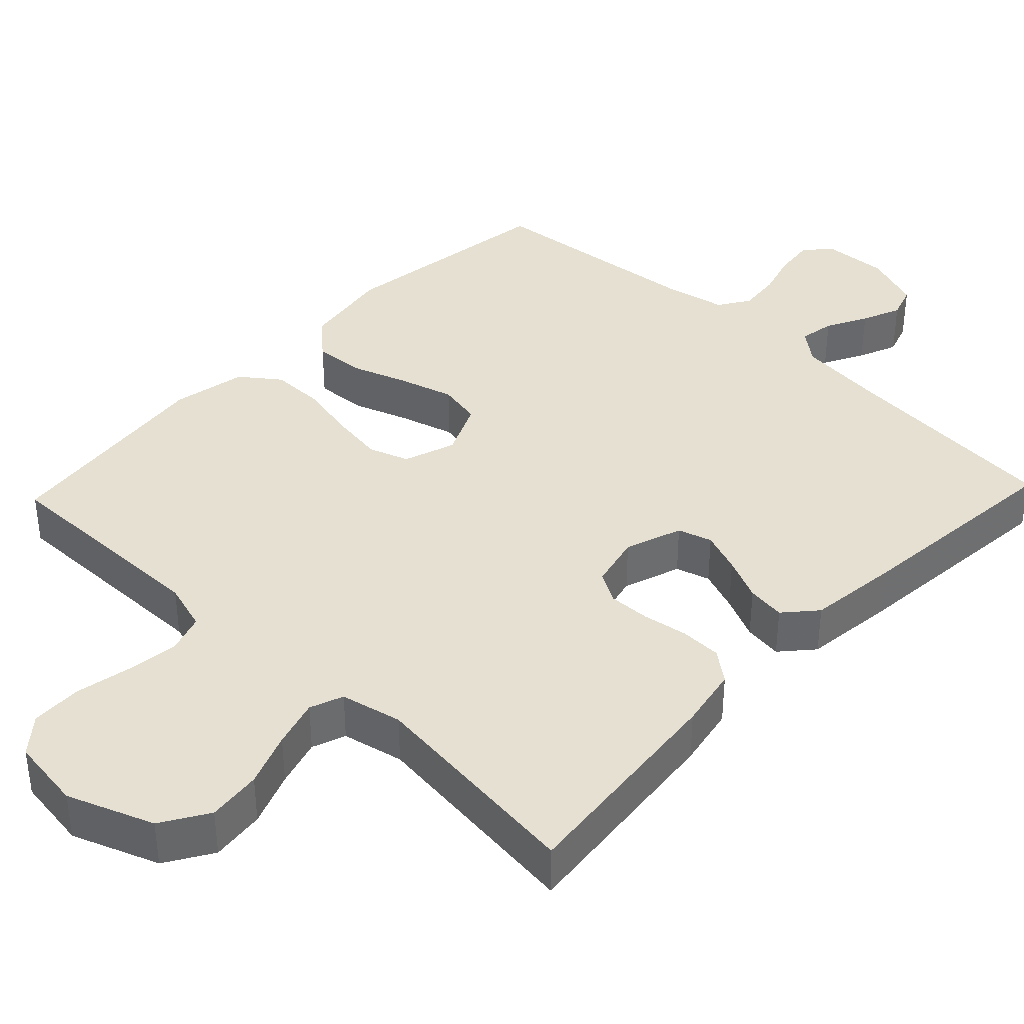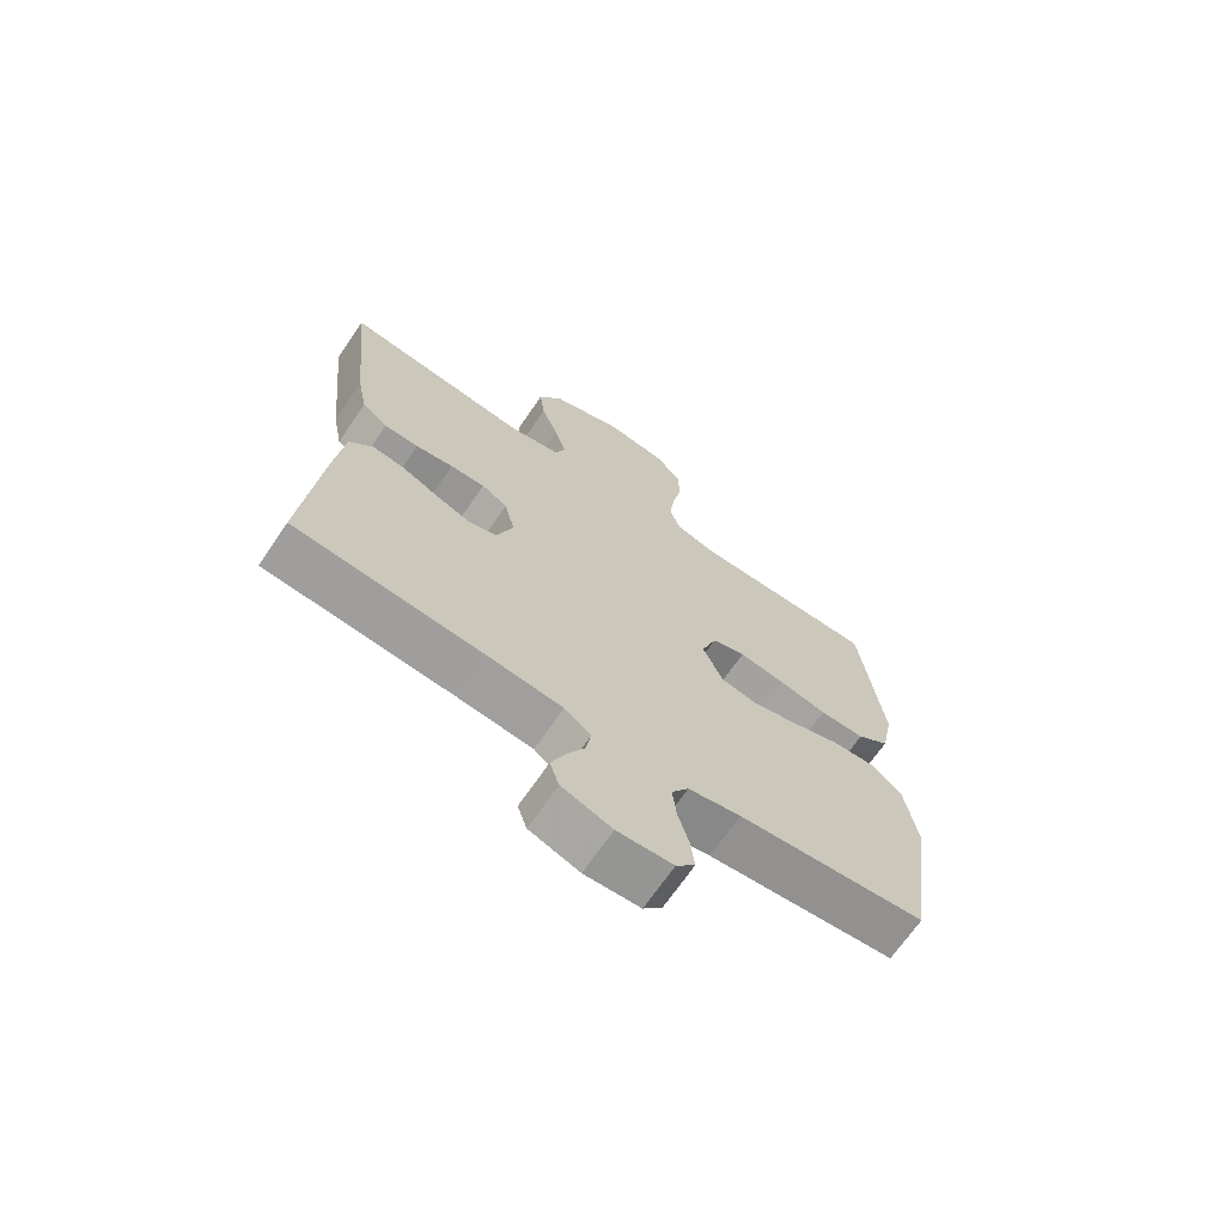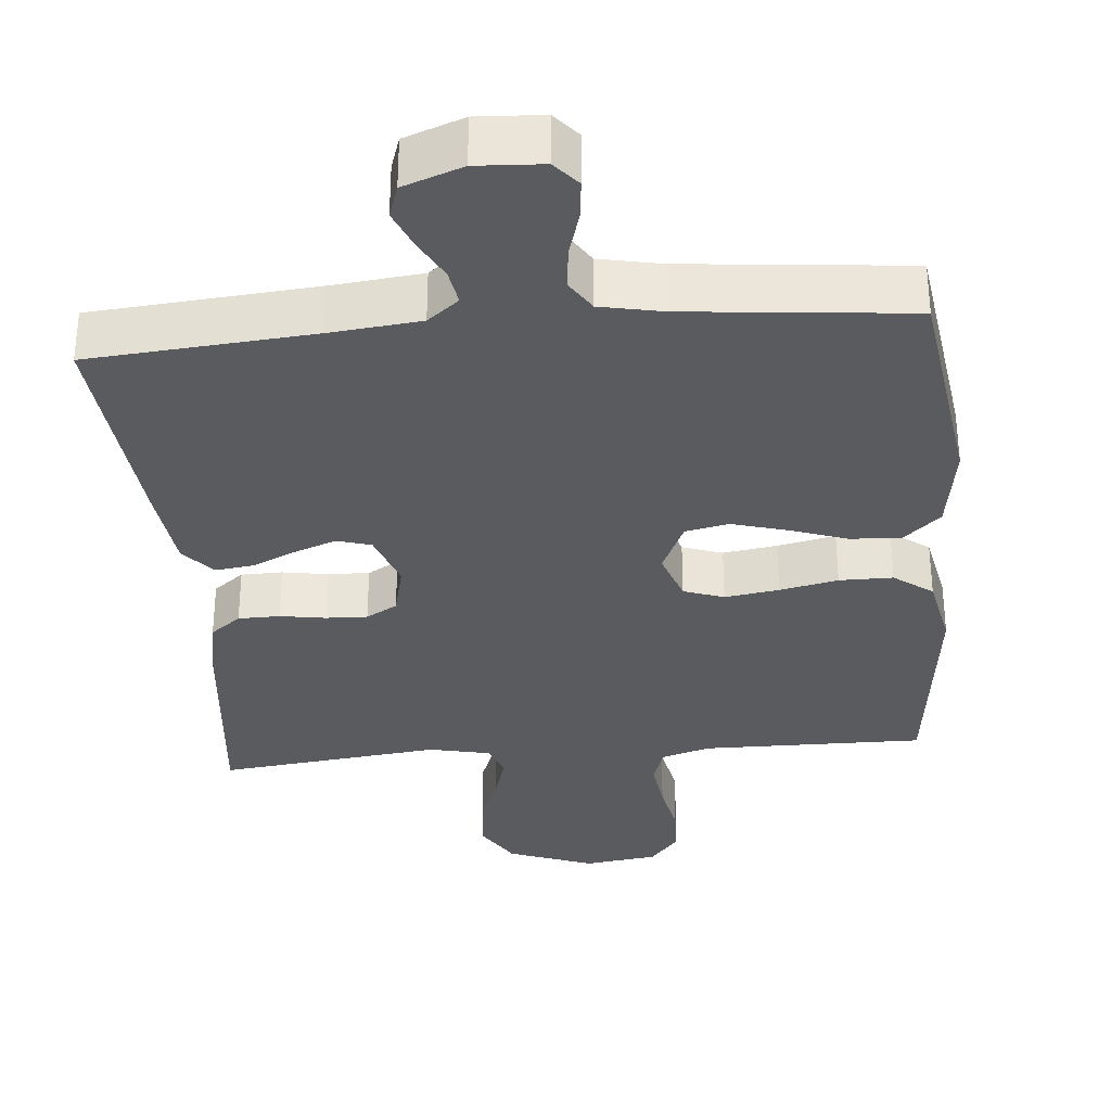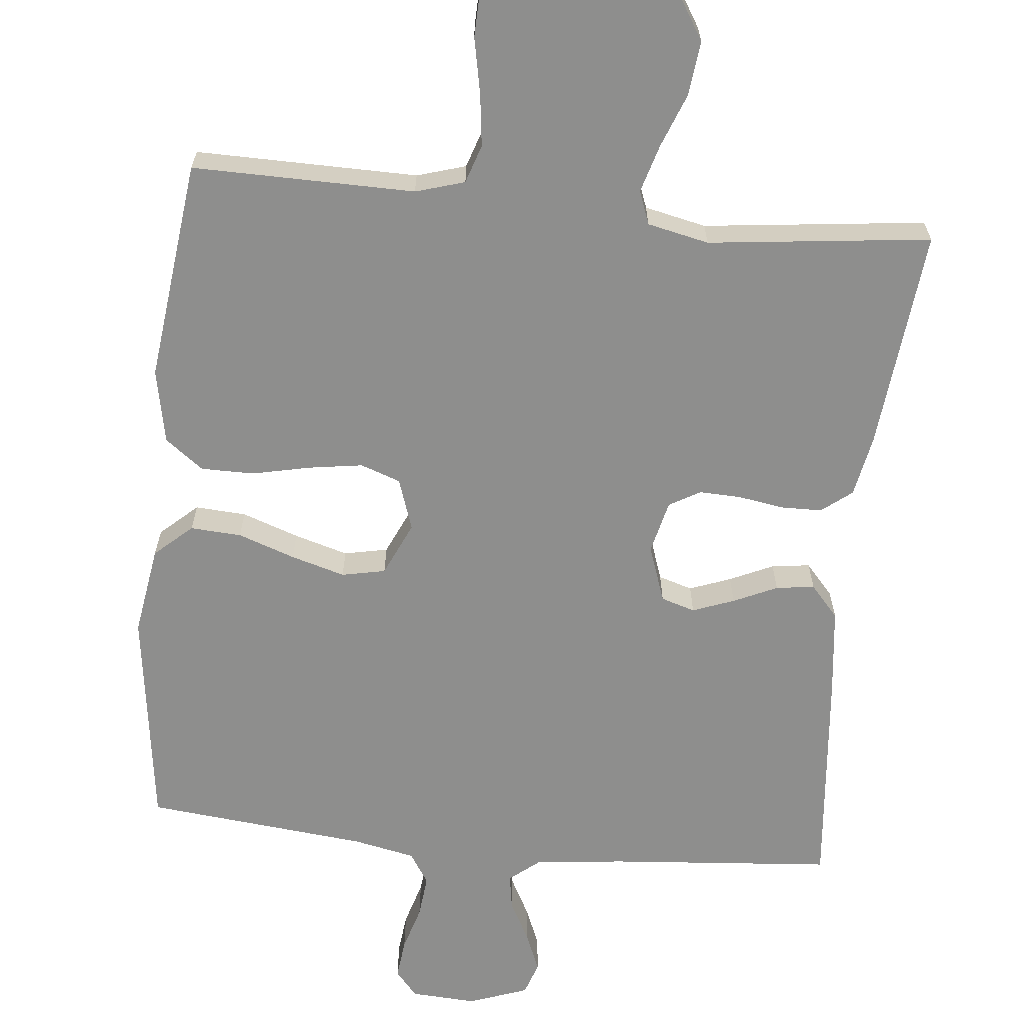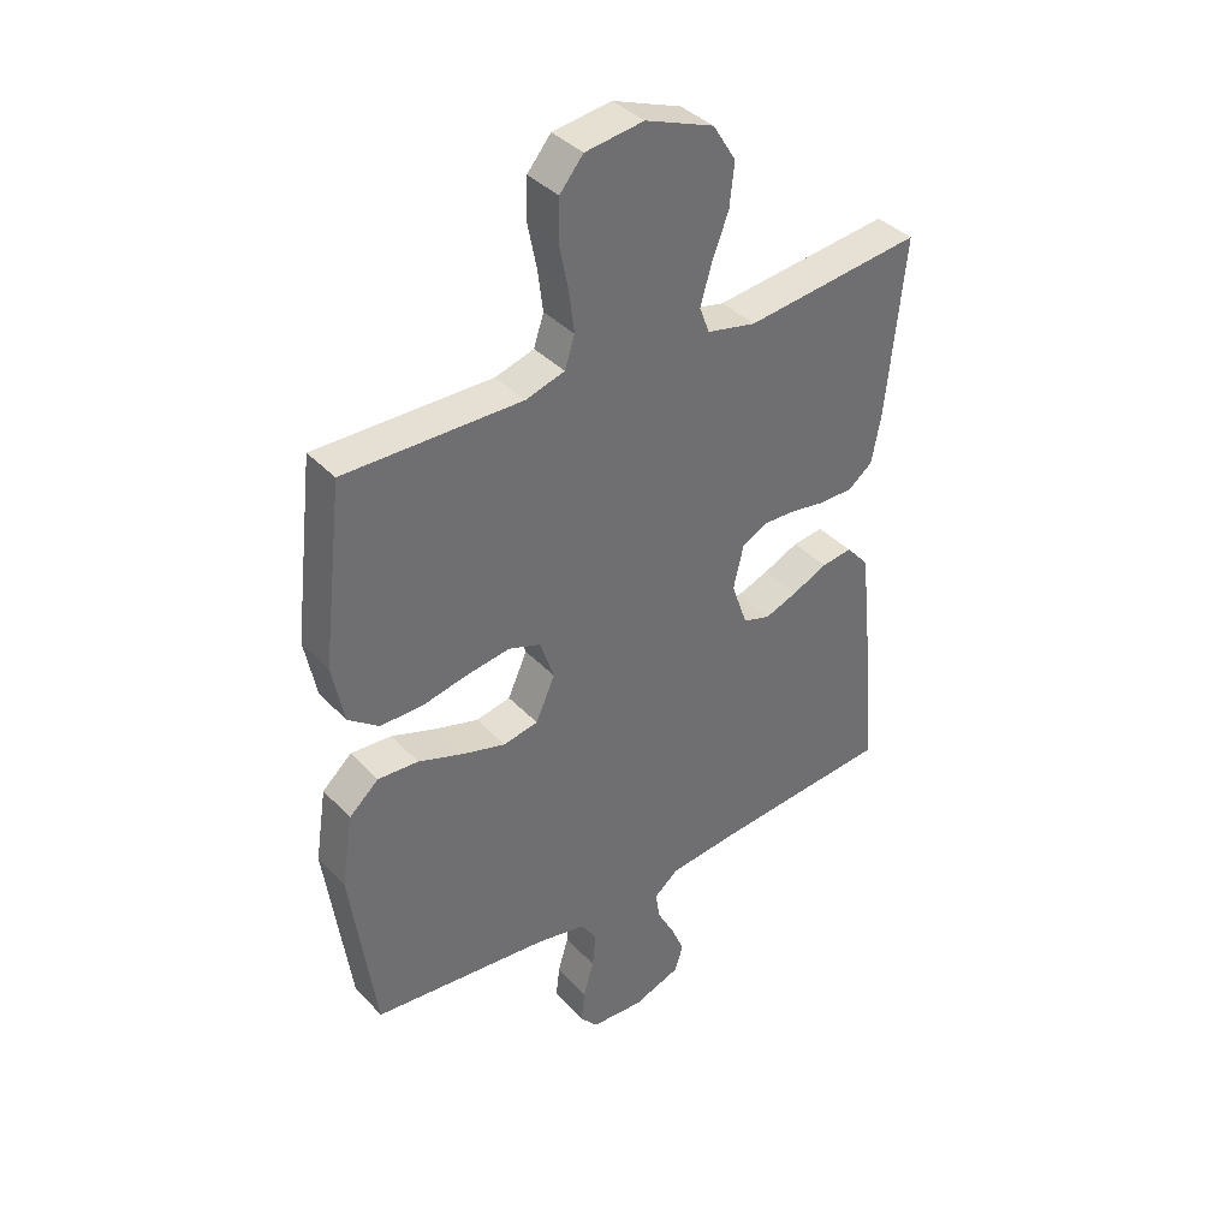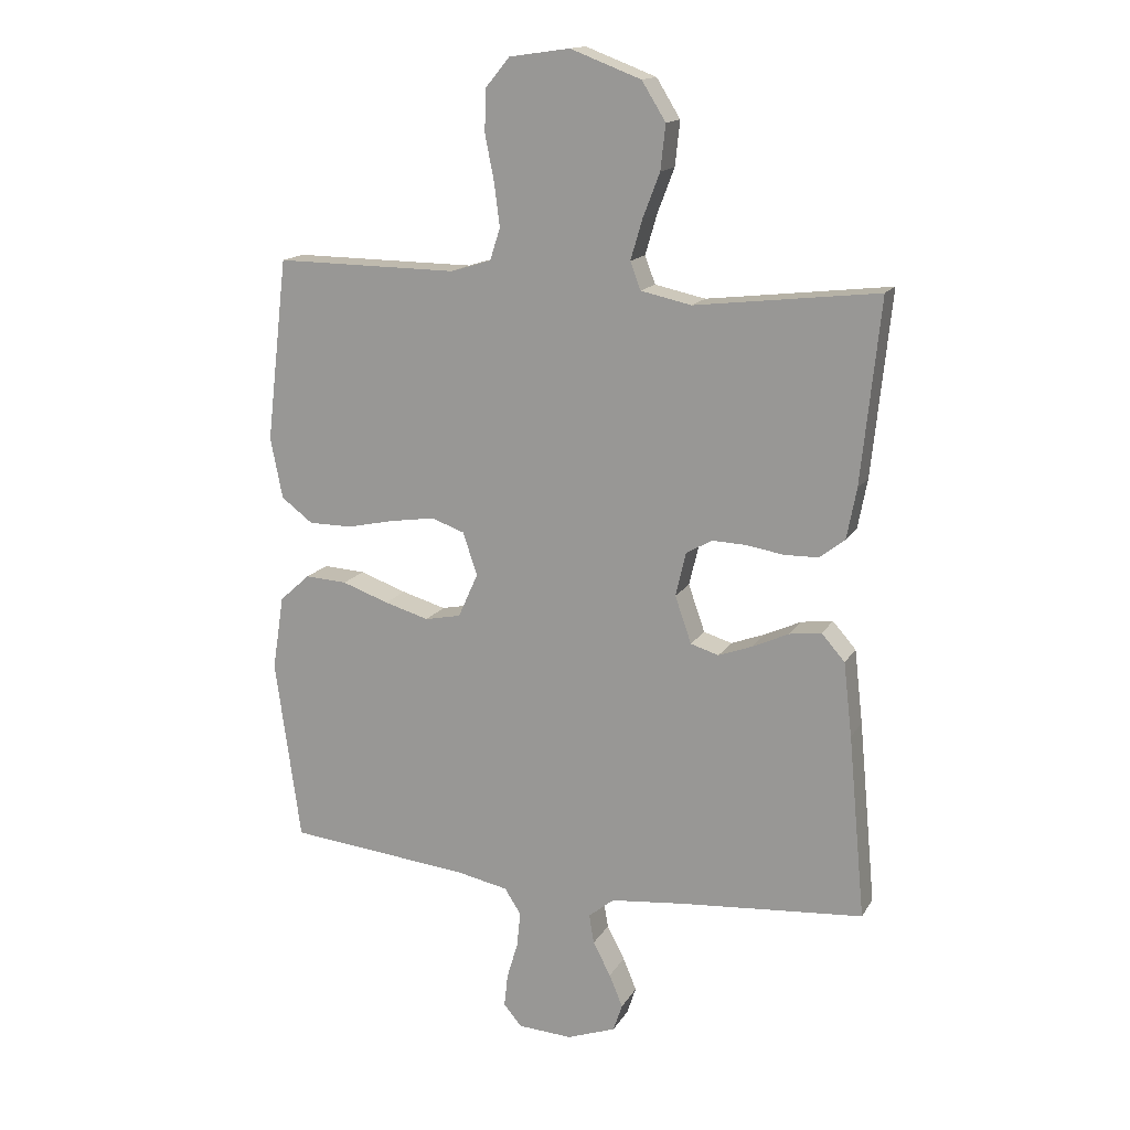
<metadata>
{"format":"obj","ext":"obj","renderer":"f3d","projection":"perspective","resolution":1024,"background":"white","views":[{"elev":38.4,"azim":43.6,"up":"+Y"},{"elev":-68.9,"azim":145.6,"up":"+Z"},{"elev":-33.1,"azim":-174.9,"up":"+Y"},{"elev":-64.9,"azim":-5.8,"up":"+Y"},{"elev":38.3,"azim":-37.7,"up":"+Z"},{"elev":15.3,"azim":20.9,"up":"+Z"}]}
</metadata>
<code>
v 0.5 0.07 0.5
v 0.469 0.07 0.2
v 0.453 0.07 0.117
v 0.412 0.07 0.085
v 0.356 0.07 0.084
v 0.295 0.07 0.094
v 0.239 0.07 0.096
v 0.197 0.07 0.072
v 0.18 0.07 0
v 0.207 0.07 -0.077
v 0.253 0.07 -0.091
v 0.309 0.07 -0.07
v 0.368 0.07 -0.043
v 0.42 0.07 -0.036
v 0.458 0.07 -0.079
v 0.472 0.07 -0.2
v 0.5 0.07 -0.5
v 0.2 0.07 -0.525
v 0.078 0.07 -0.538
v 0.036 0.07 -0.572
v 0.044 0.07 -0.62
v 0.073 0.07 -0.675
v 0.095 0.07 -0.728
v 0.08 0.07 -0.773
v 0 0.07 -0.802
v -0.089 0.07 -0.797
v -0.119 0.07 -0.762
v -0.113 0.07 -0.708
v -0.095 0.07 -0.647
v -0.089 0.07 -0.589
v -0.116 0.07 -0.547
v -0.2 0.07 -0.53
v -0.5 0.07 -0.5
v -0.542 0.07 -0.2
v -0.523 0.07 -0.078
v -0.473 0.07 -0.033
v -0.404 0.07 -0.037
v -0.327 0.07 -0.064
v -0.254 0.07 -0.085
v -0.195 0.07 -0.073
v -0.162 0.07 0
v -0.186 0.07 0.07
v -0.24 0.07 0.089
v -0.313 0.07 0.078
v -0.391 0.07 0.061
v -0.463 0.07 0.061
v -0.515 0.07 0.1
v -0.535 0.07 0.2
v -0.5 0.07 0.5
v -0.2 0.07 0.497
v -0.134 0.07 0.517
v -0.117 0.07 0.569
v -0.126 0.07 0.64
v -0.141 0.07 0.715
v -0.139 0.07 0.784
v -0.099 0.07 0.832
v 0 0.07 0.846
v 0.116 0.07 0.802
v 0.155 0.07 0.739
v 0.147 0.07 0.666
v 0.119 0.07 0.593
v 0.1 0.07 0.528
v 0.117 0.07 0.483
v 0.2 0.07 0.465
v 0.5 0 0.5
v 0.469 0 0.2
v 0.453 0 0.117
v 0.412 0 0.085
v 0.356 0 0.084
v 0.295 0 0.094
v 0.239 0 0.096
v 0.197 0 0.072
v 0.18 0 0
v 0.207 0 -0.077
v 0.253 0 -0.091
v 0.309 0 -0.07
v 0.368 0 -0.043
v 0.42 0 -0.036
v 0.458 0 -0.079
v 0.472 0 -0.2
v 0.5 0 -0.5
v 0.2 0 -0.525
v 0.078 0 -0.538
v 0.036 0 -0.572
v 0.044 0 -0.62
v 0.073 0 -0.675
v 0.095 0 -0.728
v 0.08 0 -0.773
v 0 0 -0.802
v -0.089 0 -0.797
v -0.119 0 -0.762
v -0.113 0 -0.708
v -0.095 0 -0.647
v -0.089 0 -0.589
v -0.116 0 -0.547
v -0.2 0 -0.53
v -0.5 0 -0.5
v -0.542 0 -0.2
v -0.523 0 -0.078
v -0.473 0 -0.033
v -0.404 0 -0.037
v -0.327 0 -0.064
v -0.254 0 -0.085
v -0.195 0 -0.073
v -0.162 0 0
v -0.186 0 0.07
v -0.24 0 0.089
v -0.313 0 0.078
v -0.391 0 0.061
v -0.463 0 0.061
v -0.515 0 0.1
v -0.535 0 0.2
v -0.5 0 0.5
v -0.2 0 0.497
v -0.134 0 0.517
v -0.117 0 0.569
v -0.126 0 0.64
v -0.141 0 0.715
v -0.139 0 0.784
v -0.099 0 0.832
v 0 0 0.846
v 0.116 0 0.802
v 0.155 0 0.739
v 0.147 0 0.666
v 0.119 0 0.593
v 0.1 0 0.528
v 0.117 0 0.483
v 0.2 0 0.465
f 59 60 61
f 58 59 61
f 57 58 61
f 56 57 61
f 55 56 61
f 54 55 61
f 53 54 61
f 52 53 61 62
f 51 52 62 63
f 48 49 50
f 47 48 50
f 46 47 50
f 45 46 50
f 44 45 50
f 51 63 64
f 50 51 64
f 44 50 64
f 43 44 64
f 36 37 38
f 35 36 38
f 34 35 38
f 33 34 38
f 32 33 38
f 31 32 38 39
f 30 31 39 40
f 27 28 29
f 26 27 29
f 25 26 29
f 24 25 29
f 23 24 29
f 22 23 29
f 21 22 29
f 20 21 29 30
f 30 40 41
f 20 30 41
f 19 20 41
f 16 17 18
f 15 16 18
f 14 15 18
f 13 14 18
f 12 13 18
f 11 12 18 19
f 4 5 6
f 3 4 6
f 2 3 6
f 1 2 6
f 64 1 6
f 64 6 7
f 64 7 8
f 43 64 8
f 42 43 8
f 41 42 8 9
f 10 11 19 41
f 9 10 41
f 125 124 123
f 125 123 122
f 125 122 121
f 125 121 120
f 125 120 119
f 125 119 118
f 125 118 117
f 126 125 117 116
f 127 126 116 115
f 114 113 112
f 114 112 111
f 114 111 110
f 114 110 109
f 114 109 108
f 128 127 115
f 128 115 114
f 128 114 108
f 128 108 107
f 102 101 100
f 102 100 99
f 102 99 98
f 102 98 97
f 102 97 96
f 103 102 96 95
f 104 103 95 94
f 93 92 91
f 93 91 90
f 93 90 89
f 93 89 88
f 93 88 87
f 93 87 86
f 93 86 85
f 94 93 85 84
f 105 104 94
f 105 94 84
f 105 84 83
f 82 81 80
f 82 80 79
f 82 79 78
f 82 78 77
f 82 77 76
f 83 82 76 75
f 70 69 68
f 70 68 67
f 70 67 66
f 70 66 65
f 70 65 128
f 71 70 128
f 72 71 128
f 72 128 107
f 72 107 106
f 73 72 106 105
f 105 83 75 74
f 105 74 73
f 1 65 66 2
f 2 66 67 3
f 3 67 68 4
f 4 68 69 5
f 5 69 70 6
f 6 70 71 7
f 7 71 72 8
f 8 72 73 9
f 9 73 74 10
f 10 74 75 11
f 11 75 76 12
f 12 76 77 13
f 13 77 78 14
f 14 78 79 15
f 15 79 80 16
f 16 80 81 17
f 17 81 82 18
f 18 82 83 19
f 19 83 84 20
f 20 84 85 21
f 21 85 86 22
f 22 86 87 23
f 23 87 88 24
f 24 88 89 25
f 25 89 90 26
f 26 90 91 27
f 27 91 92 28
f 28 92 93 29
f 29 93 94 30
f 30 94 95 31
f 31 95 96 32
f 32 96 97 33
f 33 97 98 34
f 34 98 99 35
f 35 99 100 36
f 36 100 101 37
f 37 101 102 38
f 38 102 103 39
f 39 103 104 40
f 40 104 105 41
f 41 105 106 42
f 42 106 107 43
f 43 107 108 44
f 44 108 109 45
f 45 109 110 46
f 46 110 111 47
f 47 111 112 48
f 48 112 113 49
f 49 113 114 50
f 50 114 115 51
f 51 115 116 52
f 52 116 117 53
f 53 117 118 54
f 54 118 119 55
f 55 119 120 56
f 56 120 121 57
f 57 121 122 58
f 58 122 123 59
f 59 123 124 60
f 60 124 125 61
f 61 125 126 62
f 62 126 127 63
f 63 127 128 64
f 64 128 65 1

</code>
